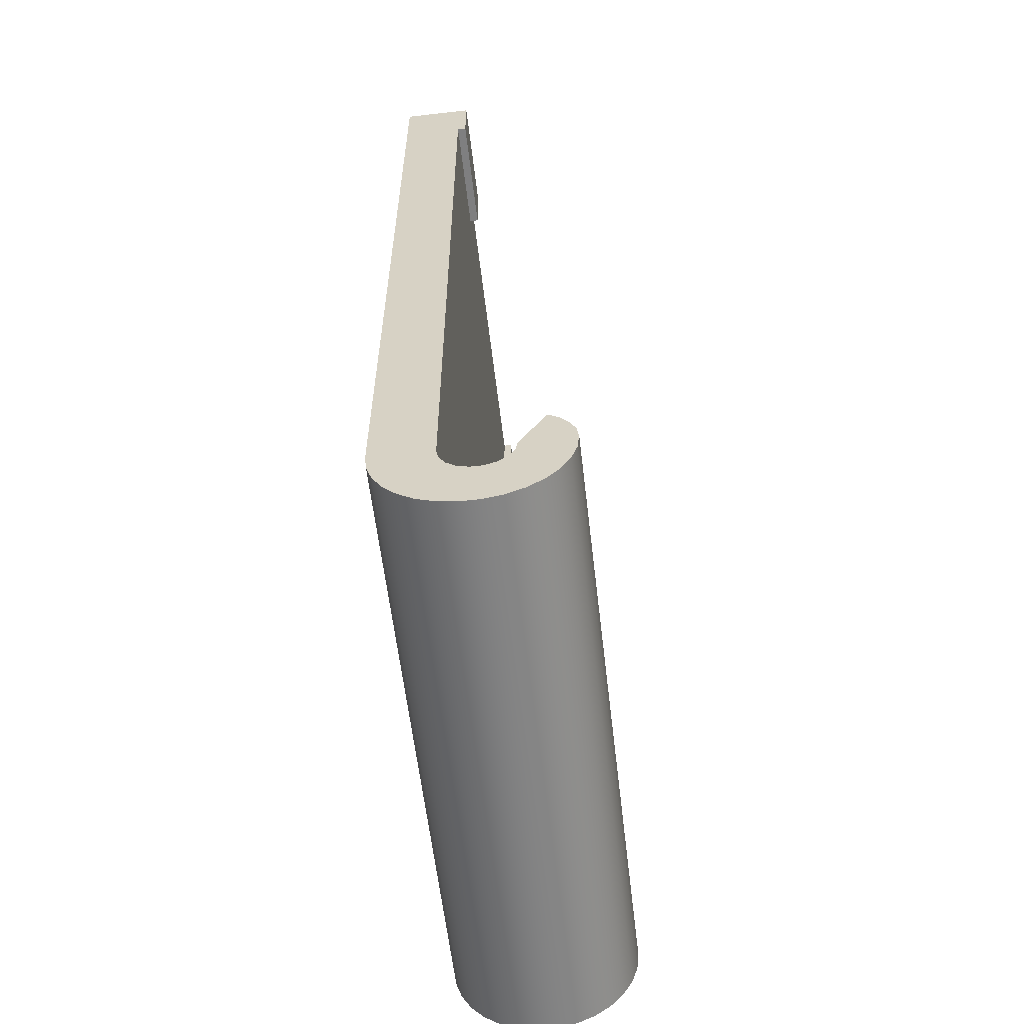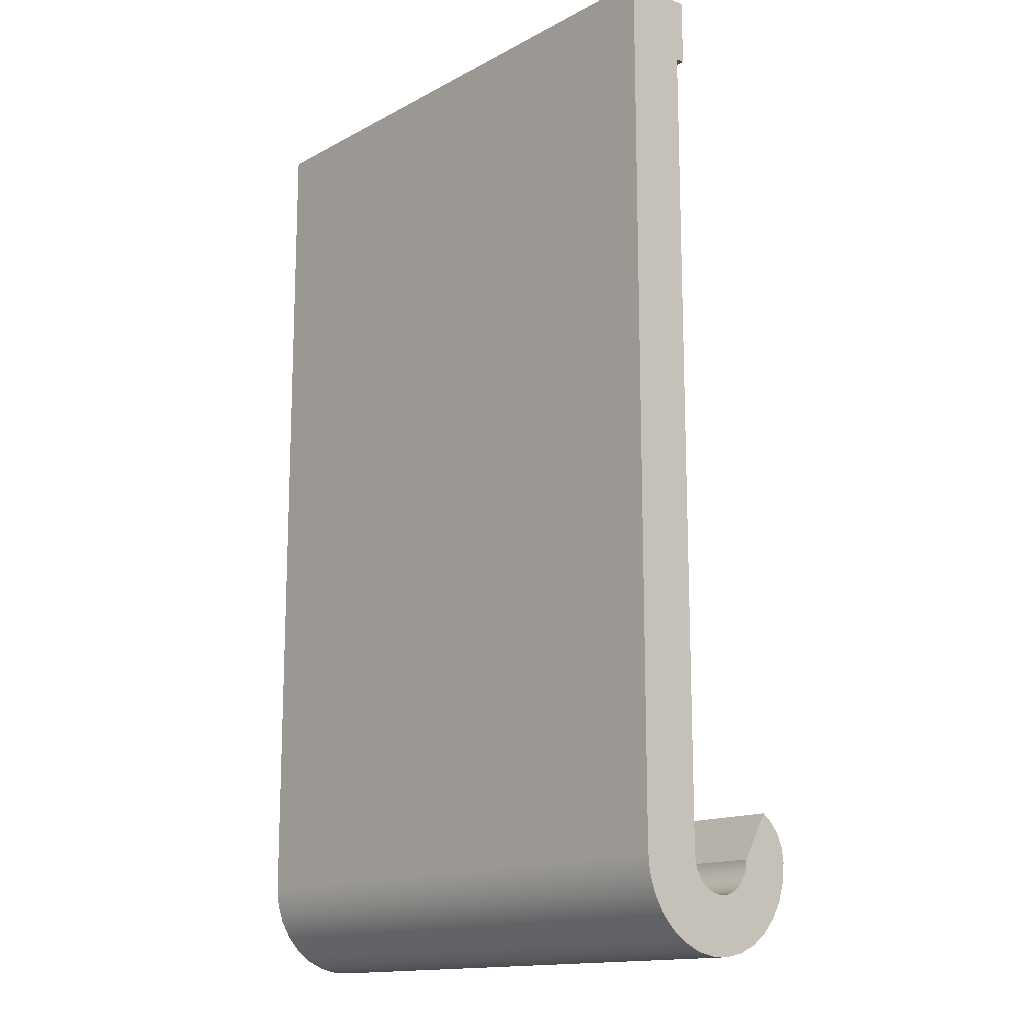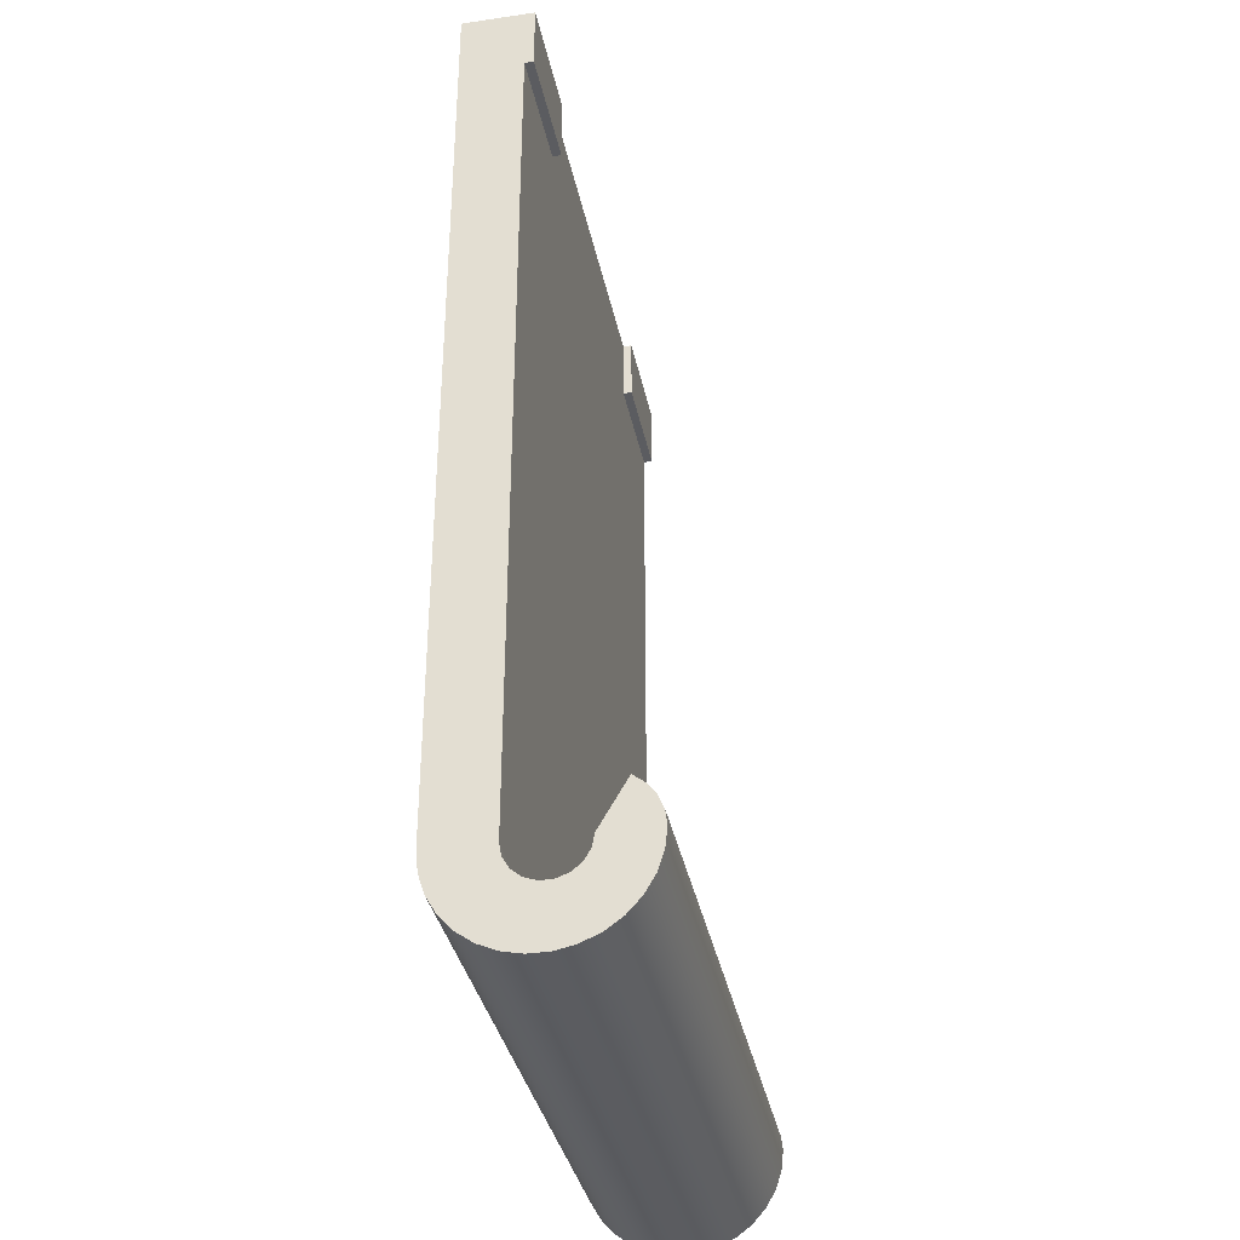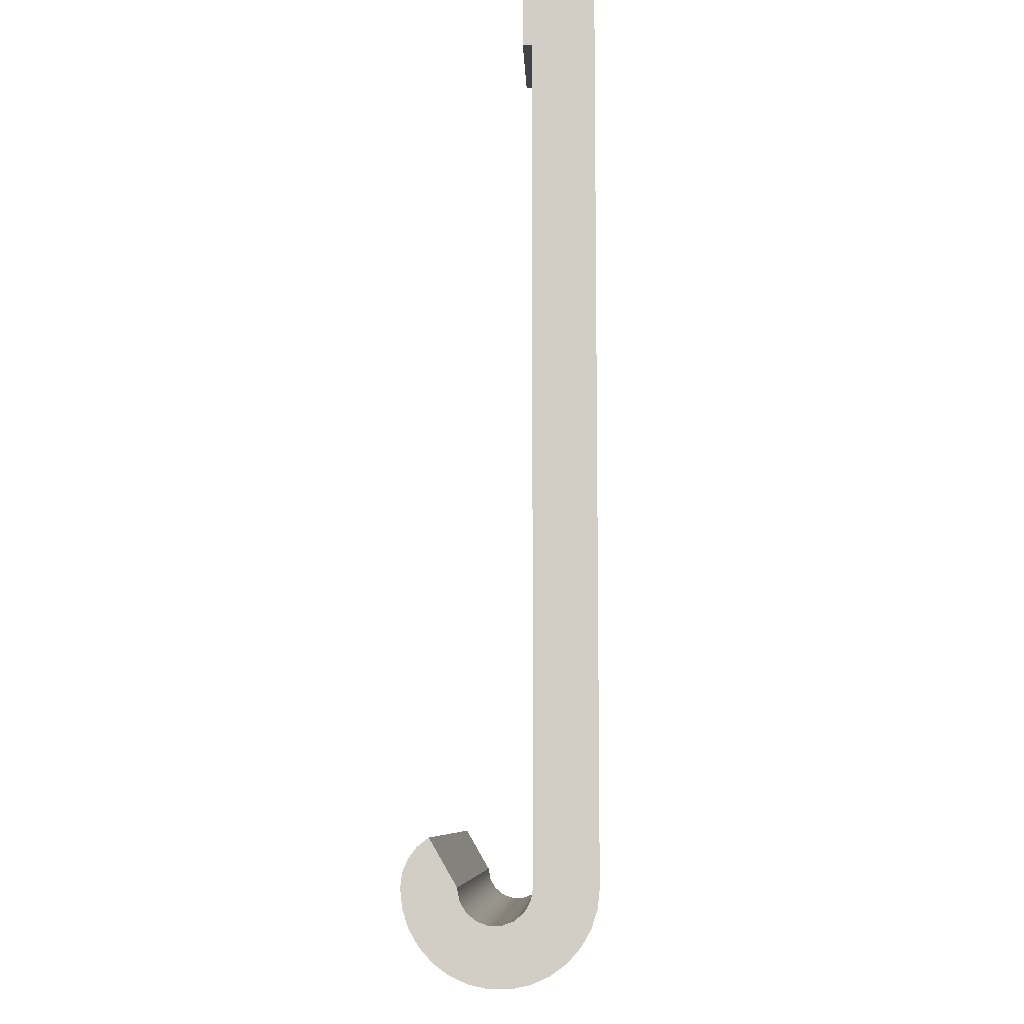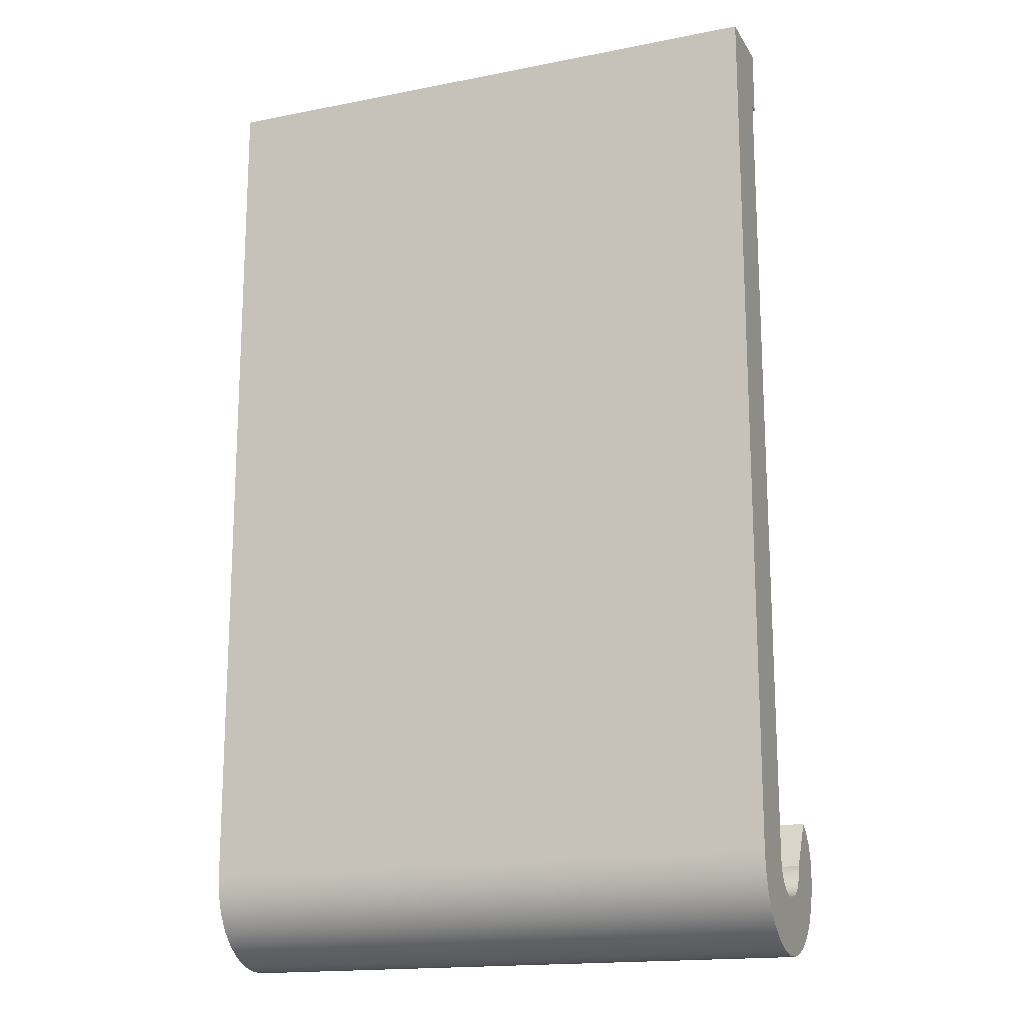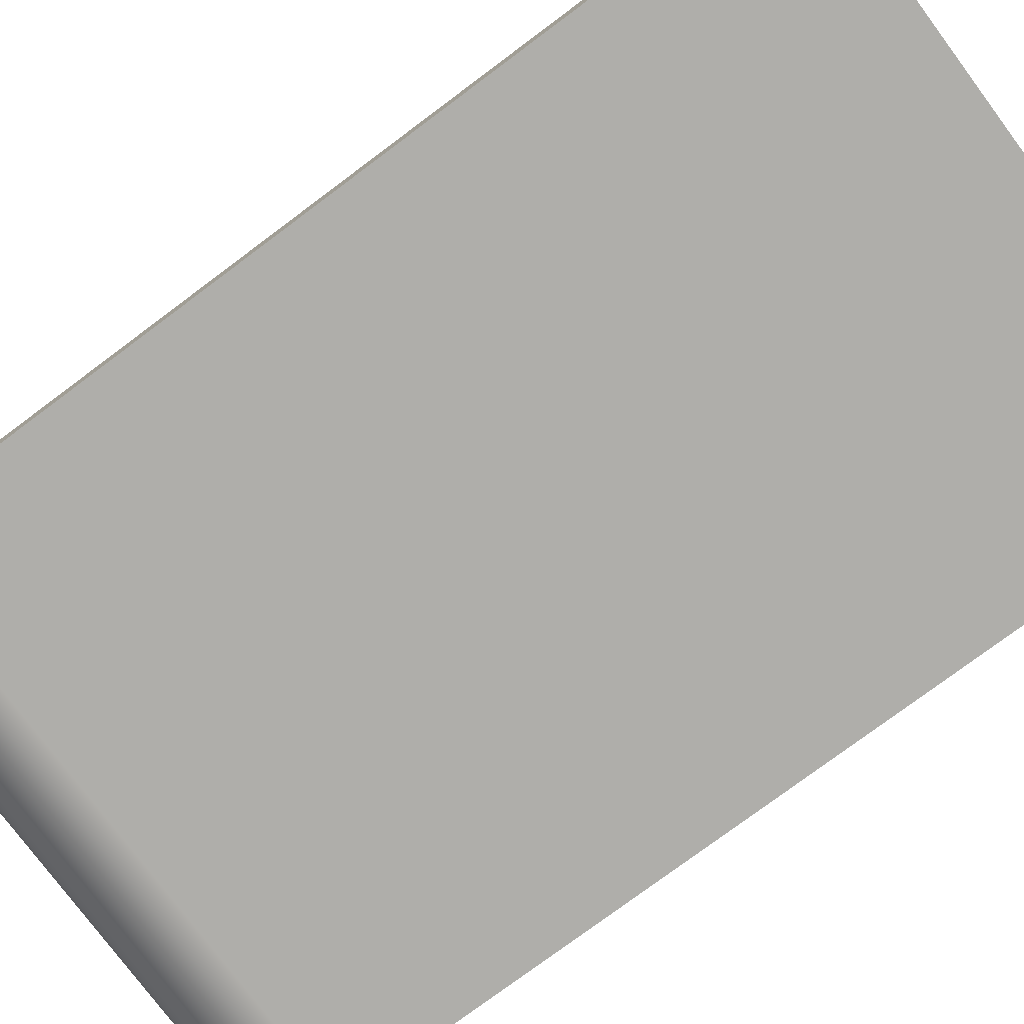
<metadata>
{"format":"obj","ext":"obj","renderer":"f3d","projection":"perspective","resolution":1024,"background":"white","views":[{"elev":-59.9,"azim":96.7,"up":"+Z"},{"elev":-14.7,"azim":48.9,"up":"+Z"},{"elev":-35.1,"azim":101.1,"up":"+Z"},{"elev":-8.3,"azim":-87.8,"up":"+Z"},{"elev":-16.9,"azim":21.7,"up":"+Z"},{"elev":-77.6,"azim":-53.3,"up":"+Y"}]}
</metadata>
<code>
v -20 7 42.5
v -33.5 7 42.5
v -33.5 8 42.5
v -20 8 42.5
v -20 7 50
v -20 7 42.5
v -20 8 42.5
v -20 8 50
v -33.5 8 42.5
v -33.5 8 50
v -20 8 50
v -20 8 42.5
v 20 7 42.5
v 20 7 50
v 20 8 50
v 20 8 42.5
v 33.5 7 42.5
v 20 7 42.5
v 20 8 42.5
v 33.5 8 42.5
v 33.5 8 42.5
v 20 8 42.5
v 20 8 50
v 33.5 8 50
v -20 7 42.5
v -20 7 50
v 20 7 50
v 20 7 42.5
v 33.5 7 42.5
v 33.5 7 -50
v -33.5 7 -50
v -33.5 7 42.5
v -33.5 18 -44.8
v -33.5 15 -50
v 33.5 15 -50
v 33.5 18 -44.8
v -33.5 21 -50
v -33.5 20.8 -48.45
v -33.5 20.2 -47
v -33.5 19.24 -45.76
v -33.5 18 -44.8
v 33.5 18 -44.8
v 33.5 19.24 -45.76
v 33.5 20.2 -47
v 33.5 20.8 -48.45
v 33.5 21 -50
v -33.5 0 -50
v -33.5 0.2295 -52.18
v -33.5 0.9078 -54.27
v -33.5 2.005 -56.17
v -33.5 3.474 -57.8
v -33.5 5.25 -59.09
v -33.5 7.255 -59.99
v -33.5 9.402 -60.44
v -33.5 11.6 -60.44
v -33.5 13.74 -59.99
v -33.5 15.75 -59.09
v -33.5 17.53 -57.8
v -33.5 18.99 -56.17
v -33.5 20.09 -54.27
v -33.5 20.77 -52.18
v -33.5 21 -50
v 33.5 21 -50
v 33.5 20.77 -52.18
v 33.5 20.09 -54.27
v 33.5 18.99 -56.17
v 33.5 17.53 -57.8
v 33.5 15.75 -59.09
v 33.5 13.74 -59.99
v 33.5 11.6 -60.44
v 33.5 9.402 -60.44
v 33.5 7.255 -59.99
v 33.5 5.25 -59.09
v 33.5 3.474 -57.8
v 33.5 2.005 -56.17
v 33.5 0.9078 -54.27
v 33.5 0.2295 -52.18
v 33.5 0 -50
v -33.5 15 -50
v -33.5 14.76 -51.37
v -33.5 14.06 -52.57
v -33.5 13 -53.46
v -33.5 11.69 -53.94
v -33.5 10.31 -53.94
v -33.5 9 -53.46
v -33.5 7.936 -52.57
v -33.5 7.241 -51.37
v -33.5 7 -50
v 33.5 7 -50
v 33.5 7.241 -51.37
v 33.5 7.936 -52.57
v 33.5 9 -53.46
v 33.5 10.31 -53.94
v 33.5 11.69 -53.94
v 33.5 13 -53.46
v 33.5 14.06 -52.57
v 33.5 14.76 -51.37
v 33.5 15 -50
v -33.5 0 50
v 33.5 0 50
v 33.5 8 50
v 20 8 50
v 20 7 50
v -20 7 50
v -20 8 50
v -33.5 8 50
v -33.5 0 -50
v -33.5 0 50
v -33.5 8 50
v -33.5 8 42.5
v -33.5 7 42.5
v -33.5 7 -50
v -33.5 7.241 -51.37
v -33.5 7.936 -52.57
v -33.5 9 -53.46
v -33.5 10.31 -53.94
v -33.5 11.69 -53.94
v -33.5 13 -53.46
v -33.5 14.06 -52.57
v -33.5 14.76 -51.37
v -33.5 15 -50
v -33.5 18 -44.8
v -33.5 19.24 -45.76
v -33.5 20.2 -47
v -33.5 20.8 -48.45
v -33.5 21 -50
v -33.5 20.77 -52.18
v -33.5 20.09 -54.27
v -33.5 18.99 -56.17
v -33.5 17.53 -57.8
v -33.5 15.75 -59.09
v -33.5 13.74 -59.99
v -33.5 11.6 -60.44
v -33.5 9.402 -60.44
v -33.5 7.255 -59.99
v -33.5 5.25 -59.09
v -33.5 3.474 -57.8
v -33.5 2.005 -56.17
v -33.5 0.9078 -54.27
v -33.5 0.2295 -52.18
v 33.5 0 50
v 33.5 0 -50
v 33.5 0.2295 -52.18
v 33.5 0.9078 -54.27
v 33.5 2.005 -56.17
v 33.5 3.474 -57.8
v 33.5 5.25 -59.09
v 33.5 7.255 -59.99
v 33.5 9.402 -60.44
v 33.5 11.6 -60.44
v 33.5 13.74 -59.99
v 33.5 15.75 -59.09
v 33.5 17.53 -57.8
v 33.5 18.99 -56.17
v 33.5 20.09 -54.27
v 33.5 20.77 -52.18
v 33.5 21 -50
v 33.5 20.8 -48.45
v 33.5 20.2 -47
v 33.5 19.24 -45.76
v 33.5 18 -44.8
v 33.5 15 -50
v 33.5 14.76 -51.37
v 33.5 14.06 -52.57
v 33.5 13 -53.46
v 33.5 11.69 -53.94
v 33.5 10.31 -53.94
v 33.5 9 -53.46
v 33.5 7.936 -52.57
v 33.5 7.241 -51.37
v 33.5 7 -50
v 33.5 7 42.5
v 33.5 8 42.5
v 33.5 8 50
v 33.5 0 -50
v 33.5 0 50
v -33.5 0 50
v -33.5 0 -50
g 911eceac-e371-11ea-83d0-54bf646e7e1f
f 1 2 4
f 4 2 3
g 911f91dc-e371-11ea-93cc-54bf646e7e1f
f 5 6 8
f 8 6 7
g 91202e38-e371-11ea-9f7e-54bf646e7e1f
f 9 10 12
f 12 10 11
g 9120f16c-e371-11ea-9311-54bf646e7e1f
f 13 14 16
f 16 14 15
g 91218dae-e371-11ea-9bab-54bf646e7e1f
f 17 18 20
f 20 18 19
g 91225118-e371-11ea-862b-54bf646e7e1f
f 22 23 21
f 21 23 24
g 8f88e9e6-e371-11ea-8202-54bf646e7e1f
f 26 28 25
f 25 28 31
f 25 31 32
f 26 27 28
f 29 30 28
f 28 30 31
g 909440ee-e371-11ea-805f-54bf646e7e1f
f 33 34 36
f 36 34 35
g 9095045a-e371-11ea-968d-54bf646e7e1f
f 46 37 45
f 45 37 38
f 45 38 44
f 44 38 39
f 44 39 43
f 43 39 40
f 43 40 42
f 42 40 41
g 90076958-e371-11ea-8a73-54bf646e7e1f
f 78 47 77
f 77 47 48
f 77 48 76
f 76 48 49
f 76 49 75
f 75 49 50
f 75 50 74
f 74 50 51
f 74 51 73
f 73 51 52
f 73 52 72
f 72 52 53
f 72 53 71
f 71 53 54
f 71 54 70
f 70 54 55
f 70 55 69
f 69 55 56
f 69 56 68
f 68 56 57
f 68 57 67
f 67 57 58
f 67 58 66
f 66 58 59
f 66 59 65
f 65 59 60
f 65 60 64
f 64 60 61
f 64 61 63
f 63 61 62
g 900805b0-e371-11ea-9c5b-54bf646e7e1f
f 98 79 97
f 97 79 80
f 97 80 96
f 96 80 81
f 96 81 95
f 95 81 82
f 95 82 94
f 94 82 83
f 94 83 93
f 93 83 84
f 93 84 92
f 92 84 85
f 92 85 91
f 91 85 86
f 91 86 90
f 90 86 87
f 90 87 89
f 89 87 88
g 8f87b158-e371-11ea-ba5a-54bf646e7e1f
f 106 99 104
f 104 99 100
f 104 100 103
f 103 100 101
f 103 101 102
f 104 105 106
g 8f87ff76-e371-11ea-b398-54bf646e7e1f
f 108 111 107
f 107 111 112
f 107 112 138
f 138 112 137
f 137 112 136
f 136 112 113
f 136 113 135
f 135 113 114
f 135 114 115
f 108 109 111
f 111 109 110
f 135 115 134
f 134 115 116
f 134 116 133
f 133 116 117
f 133 117 118
f 133 118 132
f 132 118 119
f 132 119 131
f 131 119 120
f 131 120 121
f 131 121 130
f 130 121 122
f 130 122 129
f 129 122 123
f 129 123 128
f 128 123 124
f 128 124 127
f 127 124 125
f 127 125 126
f 138 139 107
f 107 139 140
g 8f889bba-e371-11ea-87a0-54bf646e7e1f
f 174 141 172
f 172 141 142
f 172 142 171
f 171 142 145
f 171 145 146
f 143 144 142
f 142 144 145
f 146 147 171
f 171 147 170
f 170 147 148
f 170 148 169
f 169 148 168
f 168 148 149
f 168 149 167
f 167 149 150
f 167 150 166
f 166 150 165
f 165 150 151
f 165 151 164
f 164 151 152
f 164 152 163
f 163 152 162
f 162 152 153
f 162 153 161
f 161 153 154
f 161 154 160
f 160 154 155
f 160 155 159
f 159 155 156
f 159 156 158
f 158 156 157
f 172 173 174
g 8f8937dc-e371-11ea-ac2d-54bf646e7e1f
f 176 177 175
f 175 177 178

</code>
